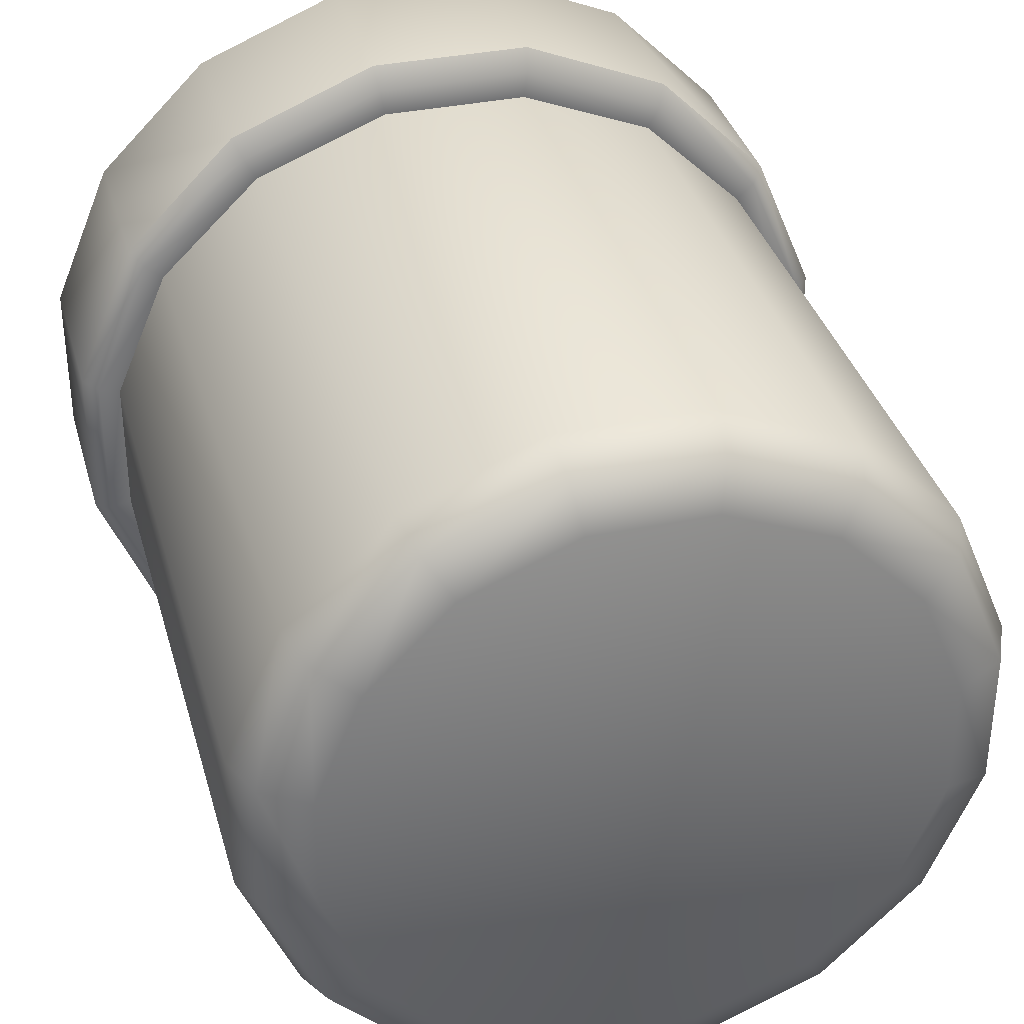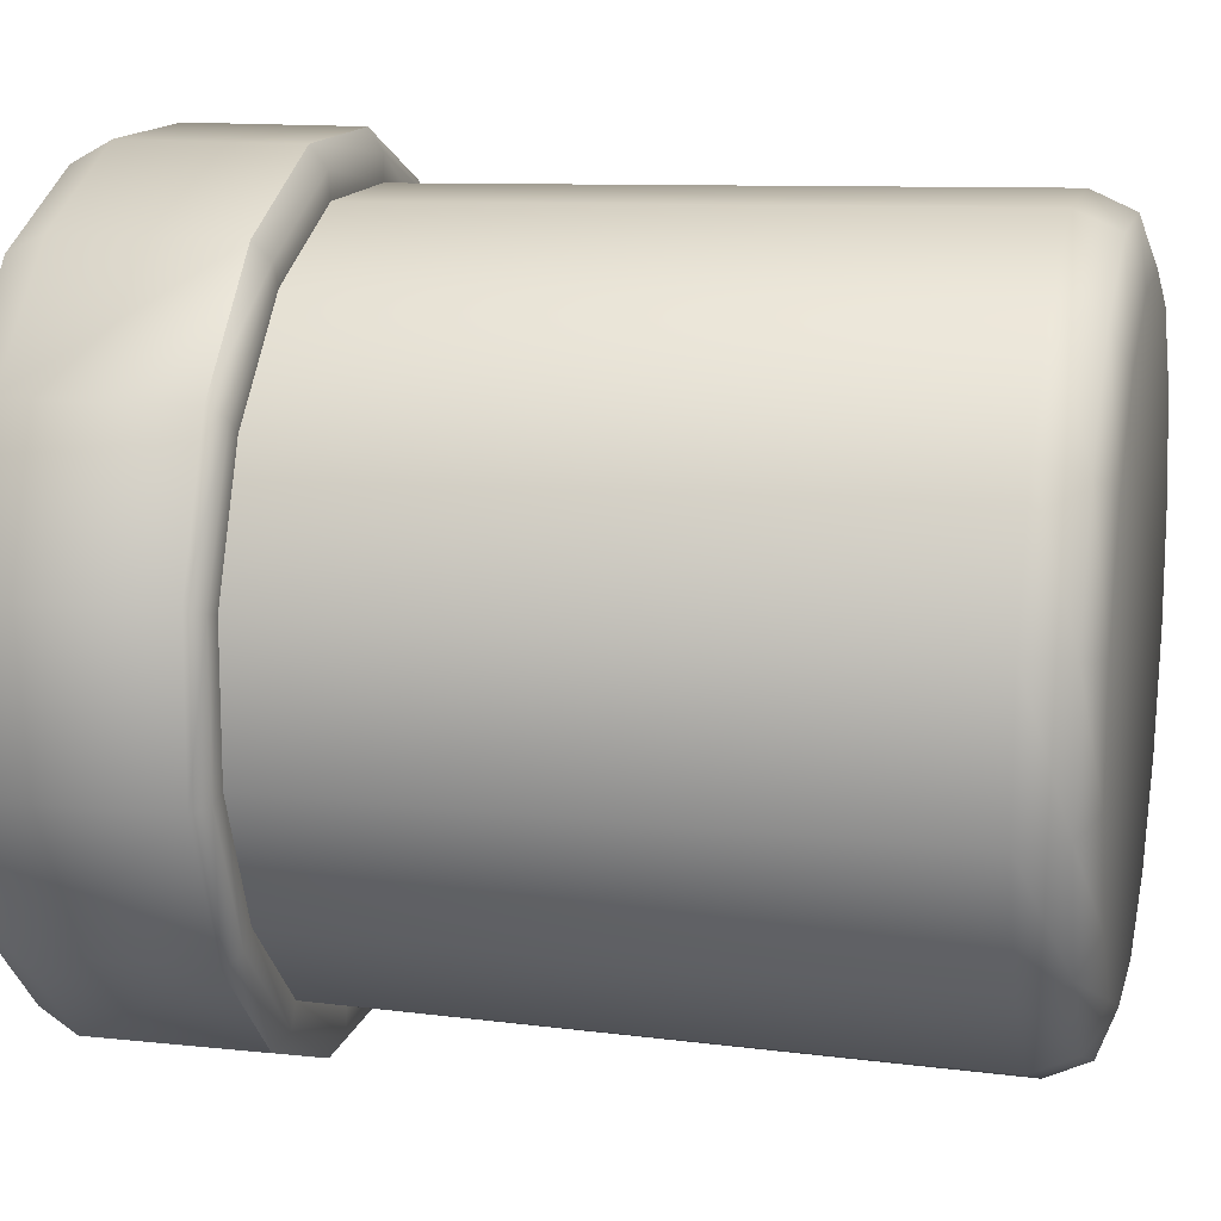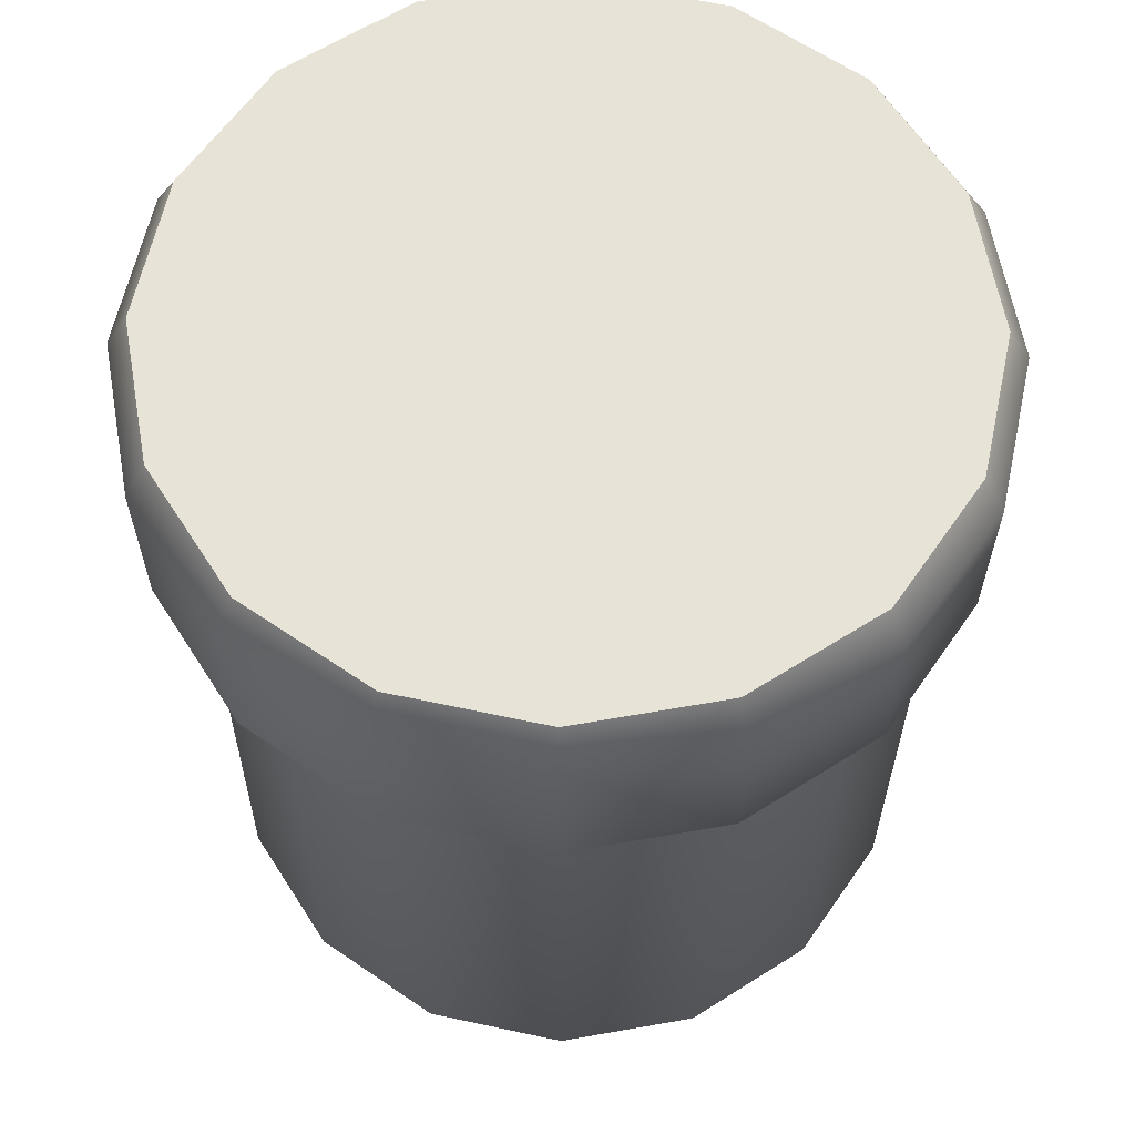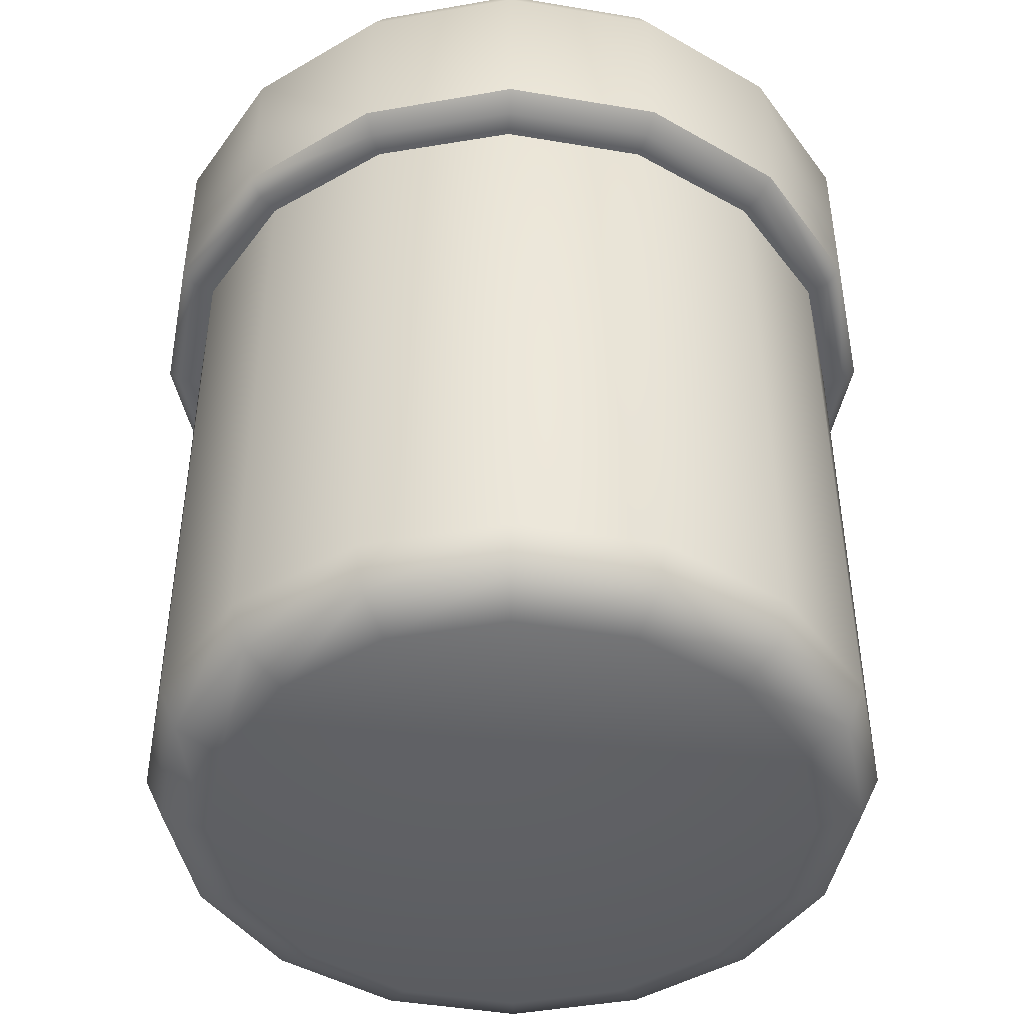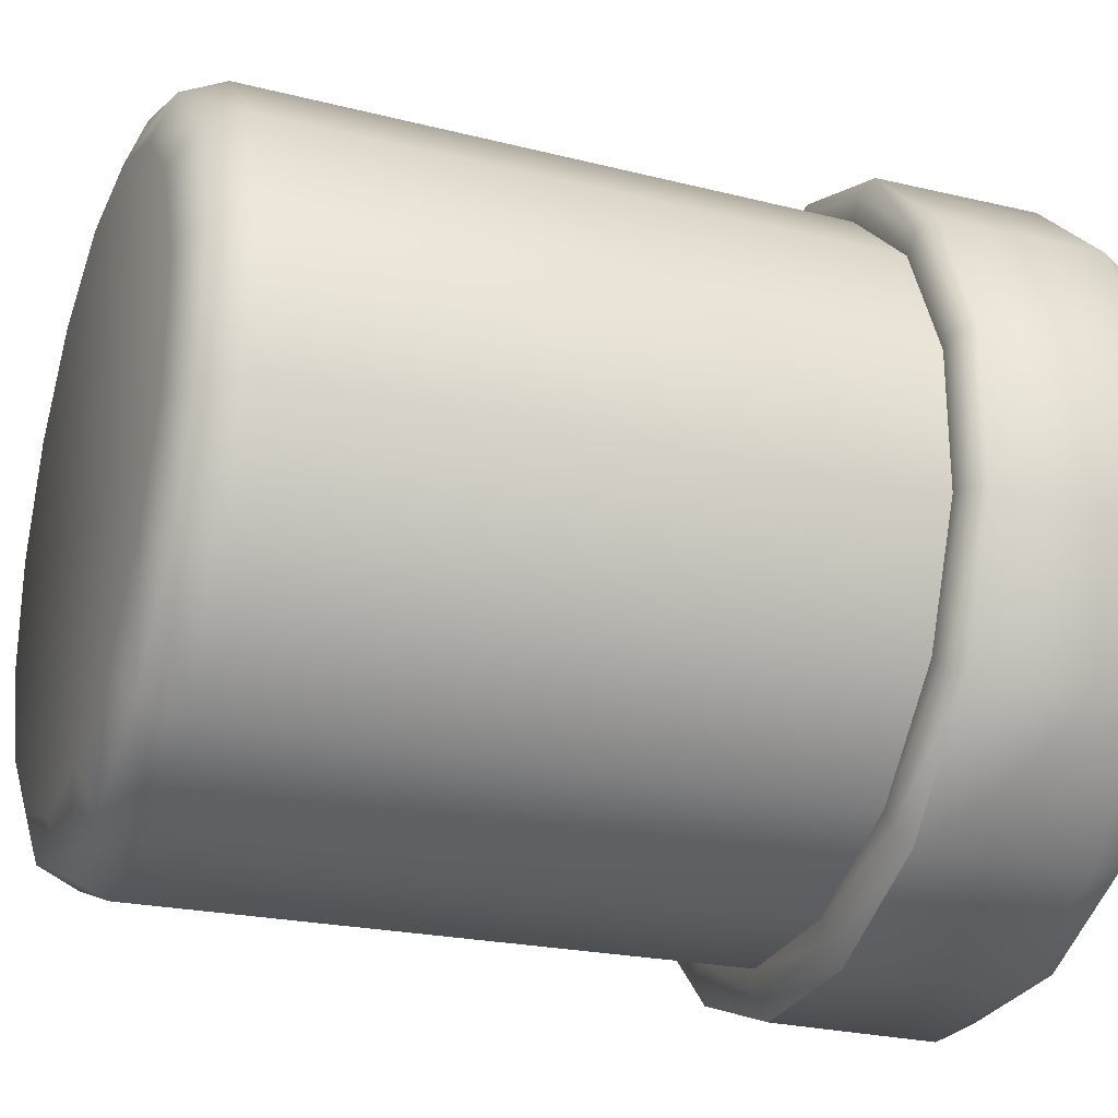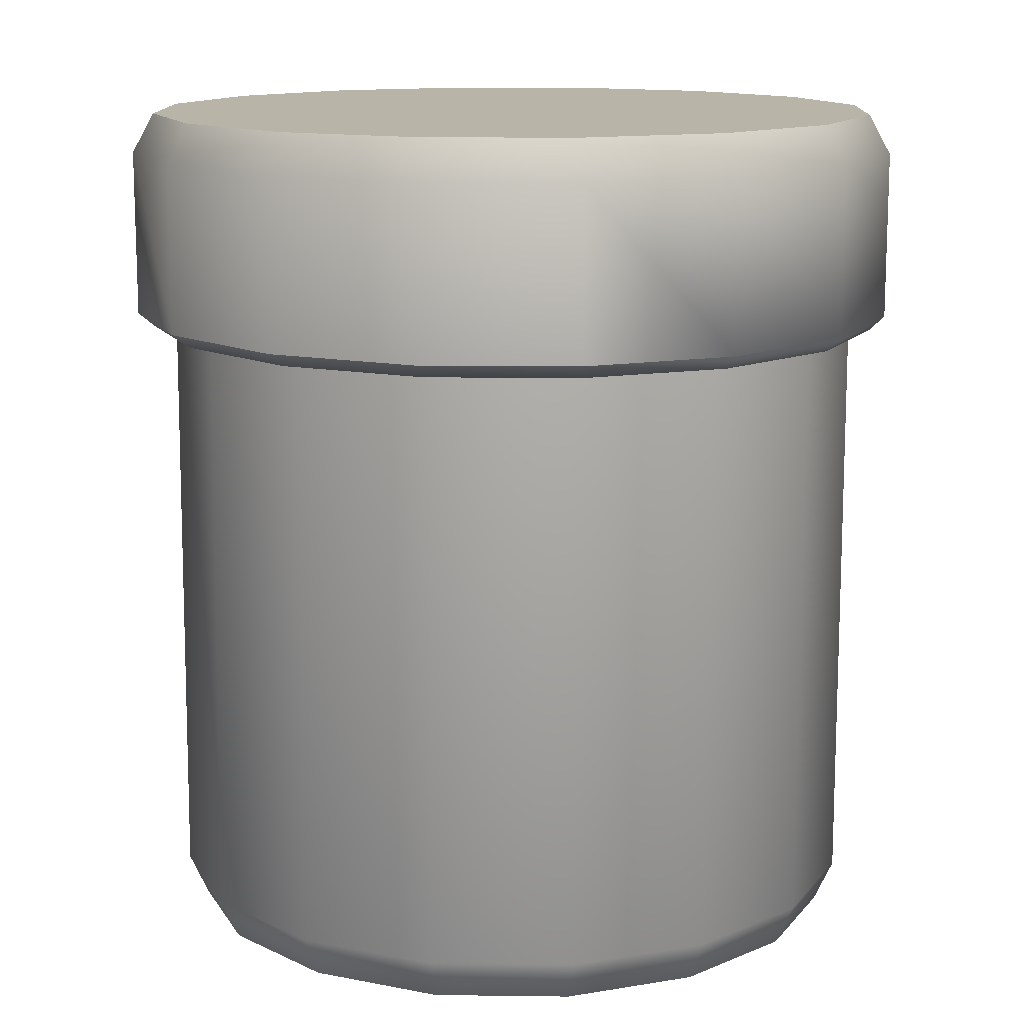
<metadata>
{"format":"obj","ext":"obj","renderer":"f3d","projection":"perspective","resolution":1024,"background":"white","views":[{"elev":35.9,"azim":-15.2,"up":"+Z"},{"elev":13.7,"azim":-76.5,"up":"+Z"},{"elev":61.9,"azim":-145.2,"up":"+Y"},{"elev":-45.2,"azim":-11.0,"up":"+Y"},{"elev":-26.7,"azim":69.6,"up":"+Z"},{"elev":13.2,"azim":-155.8,"up":"+Y"}]}
</metadata>
<code>
o tin_A_grey
v 0 0 0
v -0.03615 0.3344 -0.1762
v 0.03615 0.3344 -0.1762
v 0.103 0.3344 -0.1494
v 0.1541 0.3344 -0.09983
v 0.1818 0.3344 -0.03506
v 0.1818 0.3344 0.03506
v 0.1541 0.3344 0.09983
v 0.103 0.3344 0.1494
v 0.03615 0.3344 0.1762
v -0.03615 0.3344 0.1762
v -0.103 0.3344 0.1494
v -0.1541 0.3344 0.09982
v -0.1818 0.3344 0.03505
v -0.1818 0.3344 -0.03505
v -0.1541 0.3344 -0.09982
v -0.103 0.3344 -0.1494
v -0.02965 0 -0.1495
v -0.03617 0.03045 -0.1818
v -0.03426 0.008918 -0.1726
v 0.03617 0.03045 -0.1818
v 0.02965 0 -0.1495
v 0.03426 0.008918 -0.1726
v 0.103 0.03045 -0.1541
v 0.08444 0 -0.1267
v 0.09756 0.008918 -0.1463
v 0.1541 0.03045 -0.103
v 0.1264 0 -0.08468
v 0.146 0.008919 -0.09775
v 0.1818 0.03045 -0.03617
v 0.1491 0 -0.02974
v 0.1722 0.008919 -0.03433
v 0.1818 0.03045 0.03617
v 0.1491 0 0.02974
v 0.1722 0.008919 0.03433
v 0.1541 0.03045 0.103
v 0.1264 0 0.08468
v 0.146 0.008919 0.09775
v 0.103 0.03045 0.1541
v 0.08444 0 0.1267
v 0.09756 0.008918 0.1463
v 0.03617 0.03045 0.1818
v 0.02965 0 0.1495
v 0.03426 0.008918 0.1726
v -0.03617 0.03045 0.1818
v -0.02965 0 0.1495
v -0.03426 0.008918 0.1726
v -0.103 0.03045 0.1541
v -0.08444 0 0.1267
v -0.09756 0.008918 0.1463
v -0.1541 0.03045 0.103
v -0.1264 0 0.08468
v -0.146 0.008919 0.09775
v -0.1818 0.03045 0.03617
v -0.1491 0 0.02974
v -0.1722 0.008919 0.03433
v -0.1818 0.03045 -0.03617
v -0.1491 0 -0.02974
v -0.1722 0.008919 -0.03433
v -0.1541 0.03045 -0.103
v -0.1264 0 -0.08468
v -0.146 0.008919 -0.09775
v -0.103 0.03045 -0.1541
v -0.08444 0 -0.1267
v -0.09756 0.008918 -0.1463
v -0.03979 0.3421 -0.2
v 0.03977 0.3421 -0.2
v 0.1133 0.3421 -0.1696
v 0.1695 0.3421 -0.1133
v 0.2 0.3421 -0.03978
v 0.2 0.3421 0.03978
v 0.1695 0.3421 0.1133
v 0.1133 0.3421 0.1696
v 0.03977 0.3421 0.2
v -0.03979 0.3421 0.2
v -0.1133 0.3421 0.1696
v -0.1696 0.3421 0.1133
v -0.2 0.3421 0.03978
v -0.2 0.3421 -0.03978
v -0.1696 0.3421 -0.1133
v -0.1133 0.3421 -0.1696
v -8e-06 0.4485 0
v -0.1133 0.4282 -0.1696
v -0.1071 0.4485 -0.1602
v -0.1696 0.4282 -0.1133
v -0.1602 0.4485 -0.1071
v -0.2 0.4282 -0.03978
v -0.189 0.4485 -0.03759
v -0.189 0.4485 0.03759
v -0.2 0.4282 0.03978
v -0.1602 0.4485 0.1071
v -0.1696 0.4282 0.1133
v -0.1071 0.4485 0.1602
v -0.1133 0.4282 0.1696
v -0.0376 0.4485 0.189
v -0.03979 0.4282 0.2
v 0.03758 0.4485 0.189
v 0.03977 0.4282 0.2
v 0.107 0.4485 0.1602
v 0.1133 0.4282 0.1696
v 0.1602 0.4485 0.1071
v 0.1695 0.4282 0.1133
v 0.189 0.4485 0.03759
v 0.2 0.4282 0.03978
v 0.189 0.4485 -0.03759
v 0.2 0.4282 -0.03978
v 0.1602 0.4485 -0.1071
v 0.1695 0.4282 -0.1133
v 0.107 0.4485 -0.1602
v 0.1133 0.4282 -0.1696
v 0.03758 0.4485 -0.189
v 0.03977 0.4282 -0.2
v -0.0376 0.4485 -0.189
v -0.03979 0.4282 -0.2
v 0.03822 0.3346 -0.1894
v 0.1089 0.3347 -0.1607
v 0.1631 0.3347 -0.1074
v 0.1925 0.3347 -0.03774
v 0.1925 0.3347 0.03774
v 0.1631 0.3347 0.1074
v 0.1089 0.3347 0.1607
v 0.03822 0.3346 0.1894
v -0.03823 0.3346 0.1894
v -0.1089 0.3347 0.1606
v -0.1631 0.3347 0.1074
v -0.1925 0.3347 0.03774
v -0.1925 0.3347 -0.03774
v -0.1631 0.3347 -0.1074
v -0.1089 0.3347 -0.1606
v -0.03823 0.3346 -0.1894
f 25 28 1
f 28 31 1
f 31 34 1
f 34 37 1
f 37 40 1
f 40 43 1
f 43 46 1
f 46 49 1
f 49 52 1
f 52 55 1
f 55 58 1
f 58 61 1
f 61 64 1
f 64 18 1
f 63 17 2 19
f 3 4 24 21
f 4 5 27 24
f 5 6 30 27
f 30 6 7 33
f 33 7 8 36
f 36 8 9 39
f 39 9 10 42
f 42 10 11 45
f 45 11 12 48
f 48 12 13 51
f 51 13 14 54
f 54 14 15 57
f 57 15 16 60
f 60 16 17 63
f 22 25 1
f 18 22 1
f 22 18 20 23
f 23 20 19 21
f 25 22 23 26
f 26 23 21 24
f 28 25 26 29
f 29 26 24 27
f 31 28 29 32
f 32 29 27 30
f 34 31 32 35
f 35 32 30 33
f 37 34 35 38
f 38 35 33 36
f 40 37 38 41
f 41 38 36 39
f 43 40 41 44
f 44 41 39 42
f 46 43 44 47
f 47 44 42 45
f 49 46 47 50
f 50 47 45 48
f 52 49 50 53
f 53 50 48 51
f 55 52 53 56
f 56 53 51 54
f 58 55 56 59
f 59 56 54 57
f 61 58 59 62
f 62 59 57 60
f 64 61 62 65
f 65 62 60 63
f 18 64 65 20
f 20 65 63 19
f 19 2 3 21
f 103 82 101
f 116 4 3 115
f 117 5 4 116
f 118 6 5 117
f 119 7 6 118
f 120 8 7 119
f 121 9 8 120
f 122 10 9 121
f 123 11 10 122
f 124 12 11 123
f 125 13 12 124
f 126 14 13 125
f 127 15 14 126
f 128 16 15 127
f 129 17 16 128
f 130 2 17 129
f 76 94 92 77
f 111 82 109
f 78 90 87 79
f 99 82 97
f 68 110 108 69
f 95 82 93
f 105 82 103
f 88 82 86
f 113 82 111
f 89 82 88
f 101 82 99
f 109 82 107
f 86 82 84
f 97 82 95
f 107 82 105
f 93 82 91
f 69 108 106 70
f 77 92 90 78
f 70 106 104 71
f 91 82 89
f 71 104 102 72
f 81 83 114 66
f 72 102 100 73
f 79 87 85 80
f 73 100 98 74
f 74 98 96 75
f 80 85 83 81
f 66 114 112 67
f 75 96 94 76
f 67 112 110 68
f 114 83 84 113
f 83 85 86 84
f 85 87 88 86
f 112 114 113 111
f 110 112 111 109
f 108 110 109 107
f 106 108 107 105
f 104 106 105 103
f 102 104 103 101
f 100 102 101 99
f 98 100 99 97
f 96 98 97 95
f 94 96 95 93
f 92 94 93 91
f 90 92 91 89
f 87 90 89 88
f 84 82 113
f 115 3 2 130
f 67 115 130 66
f 66 130 129 81
f 81 129 128 80
f 80 128 127 79
f 79 127 126 78
f 78 126 125 77
f 77 125 124 76
f 76 124 123 75
f 75 123 122 74
f 74 122 121 73
f 73 121 120 72
f 72 120 119 71
f 71 119 118 70
f 70 118 117 69
f 69 117 116 68
f 68 116 115 67

</code>
